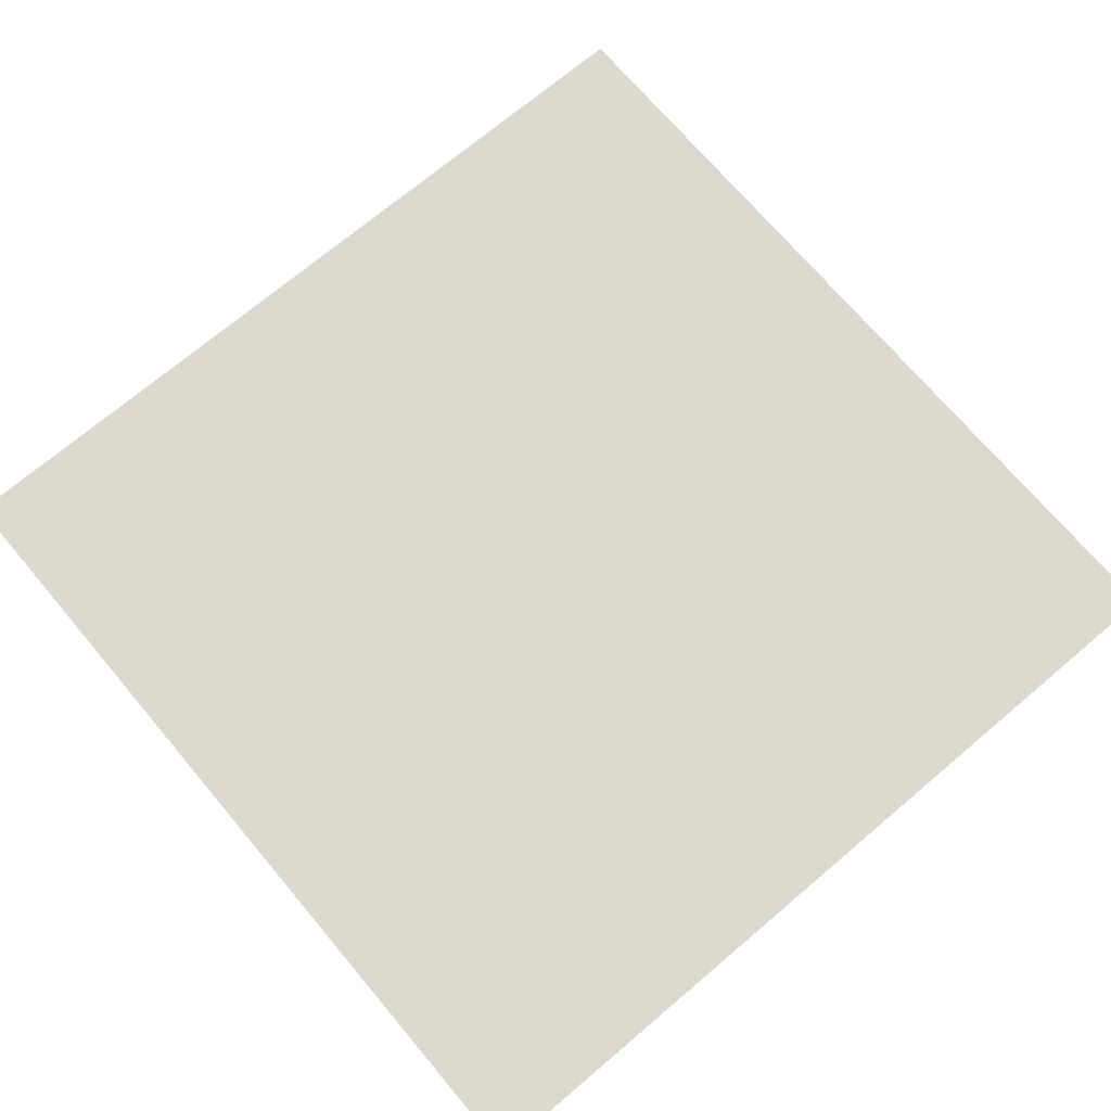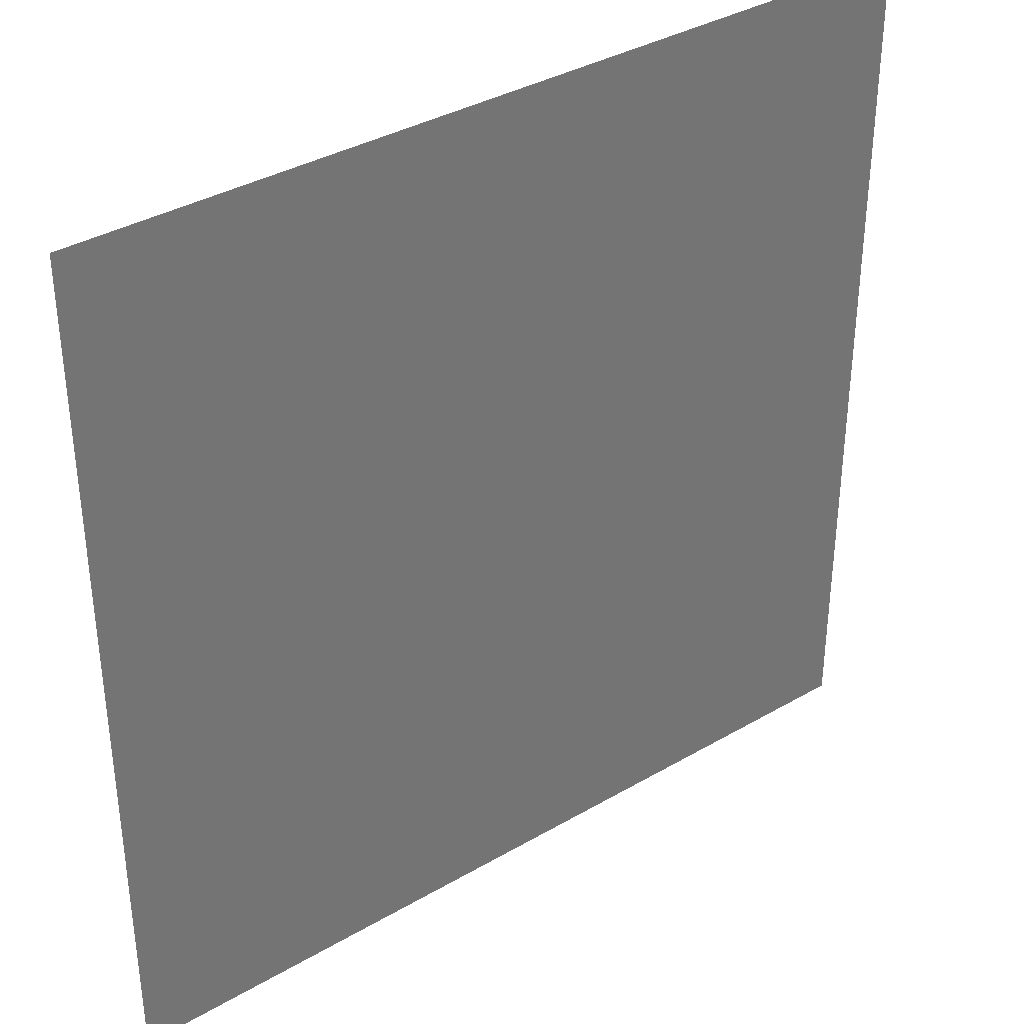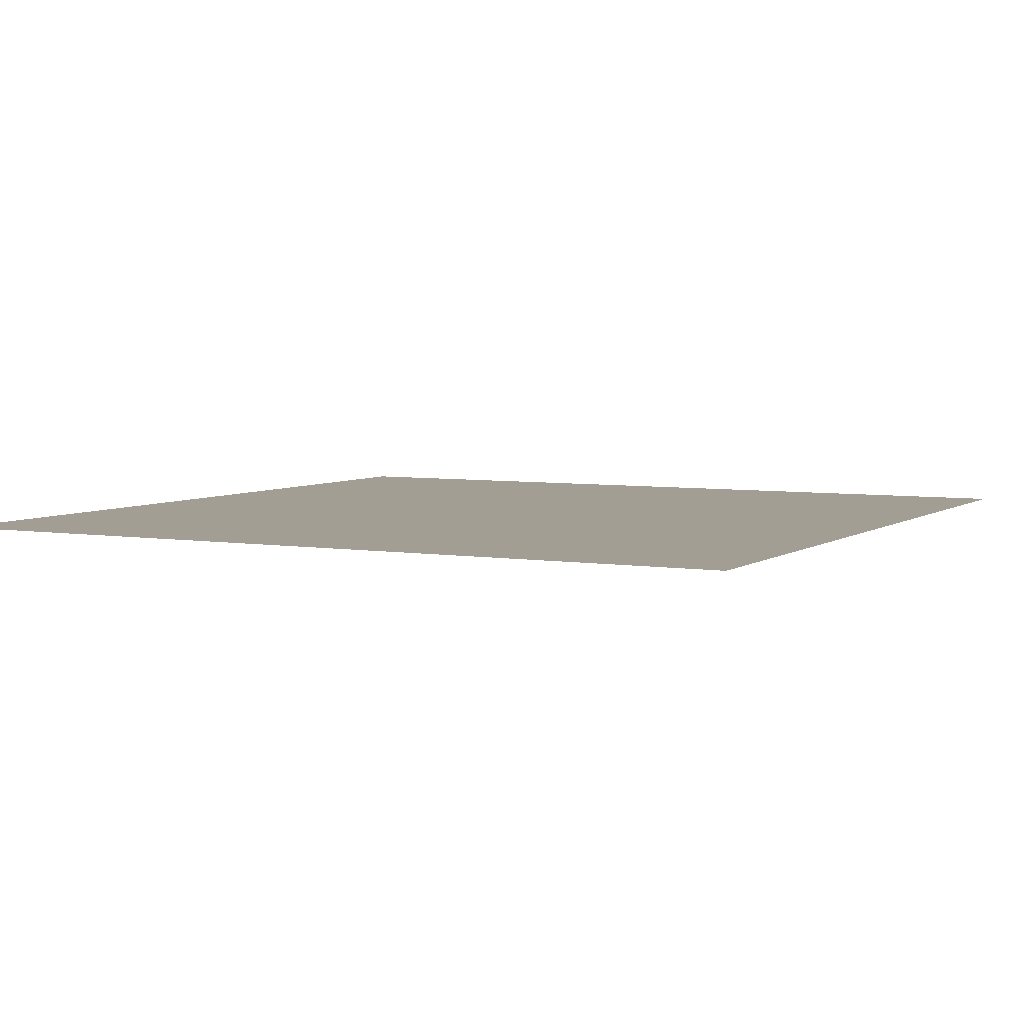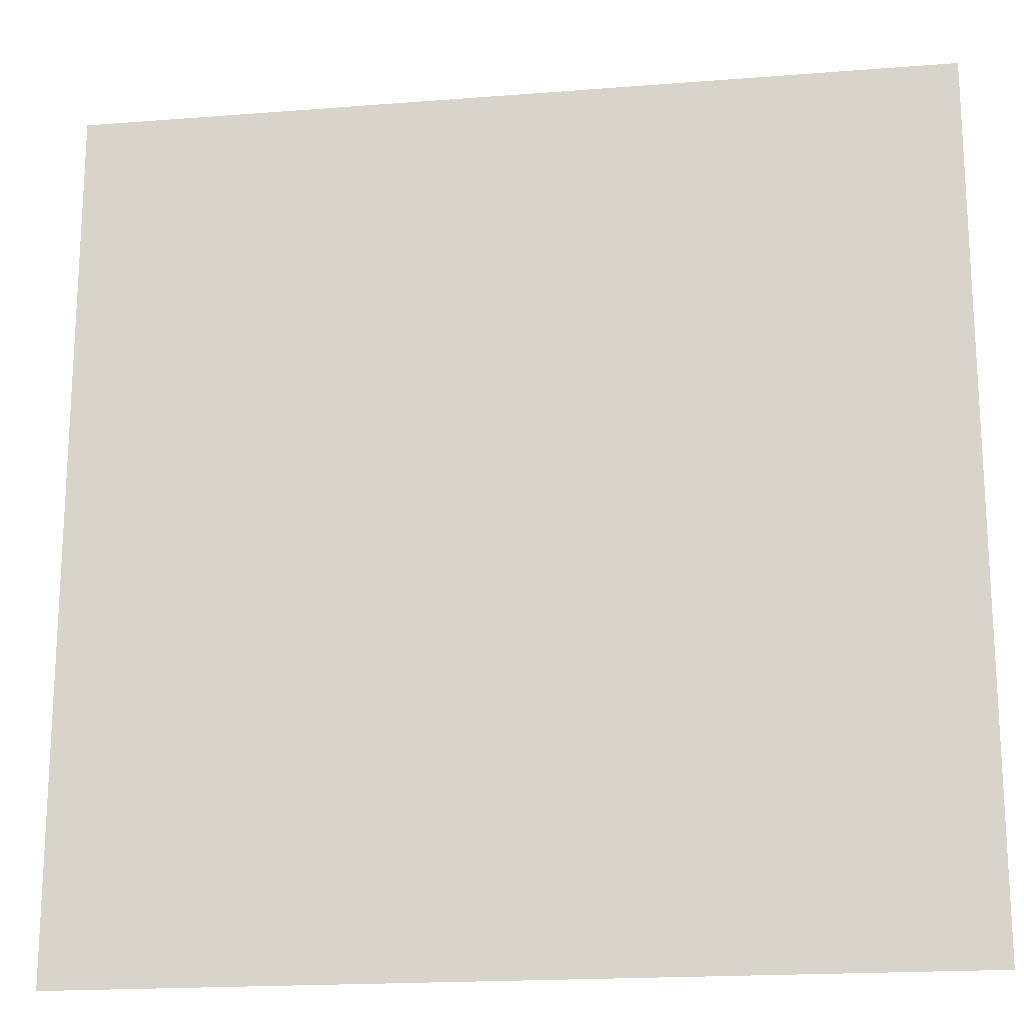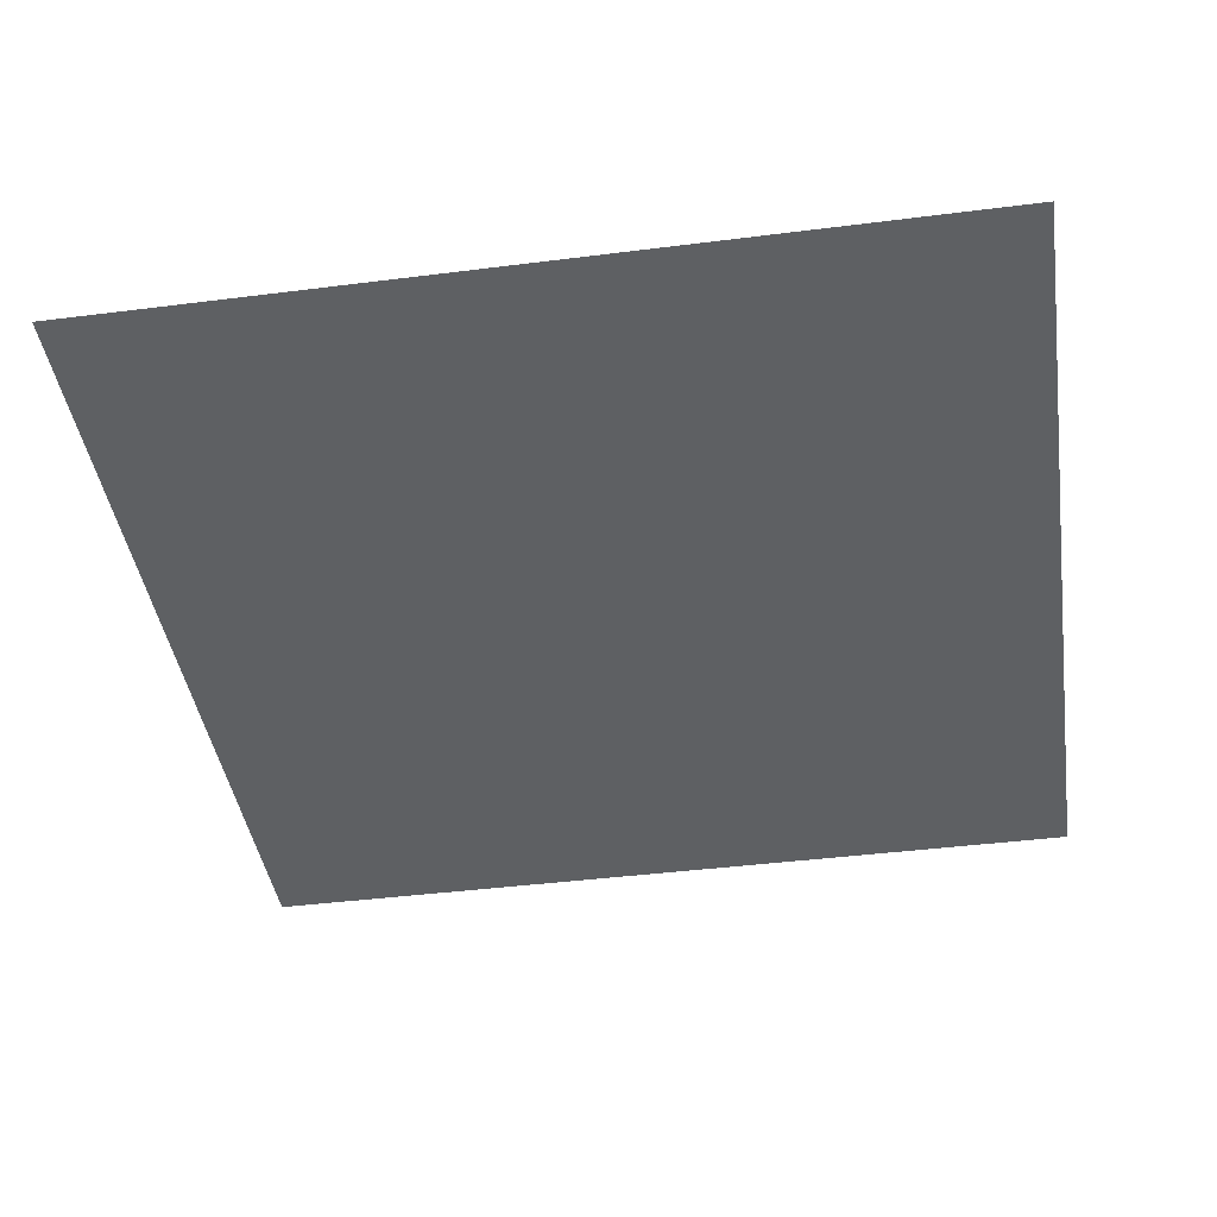
<metadata>
{"format":"obj","ext":"obj","renderer":"f3d","projection":"perspective","resolution":1024,"background":"white","views":[{"elev":71.6,"azim":139.8,"up":"+Z"},{"elev":36.4,"azim":-37.2,"up":"+Y"},{"elev":5.0,"azim":27.4,"up":"+Z"},{"elev":-18.6,"azim":8.6,"up":"+Y"},{"elev":-42.4,"azim":8.6,"up":"+Z"}]}
</metadata>
<code>
v -14.79 11.9 0.8458
v 14.79 11.9 0.8458
v 14.79 41.49 0.8458
v -14.79 41.49 0.8458
f 1 2 3 4

</code>
